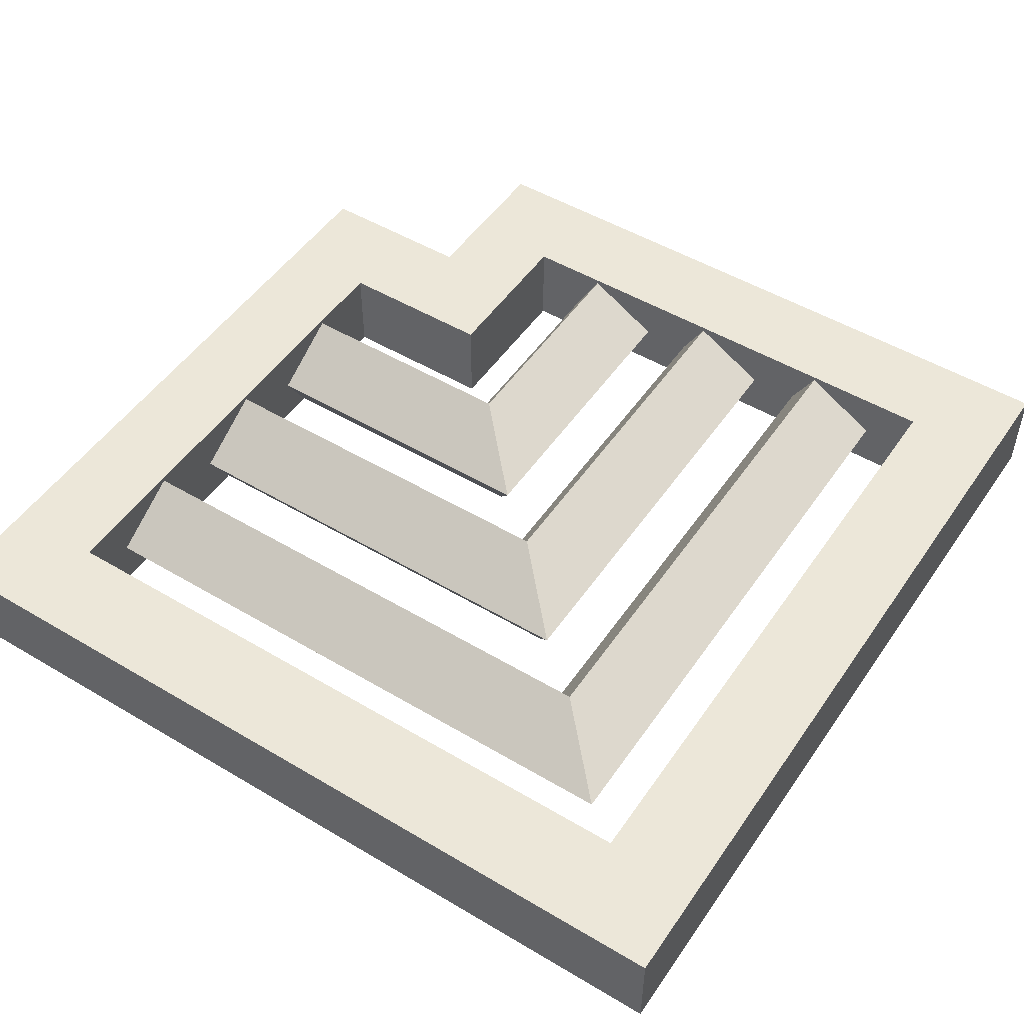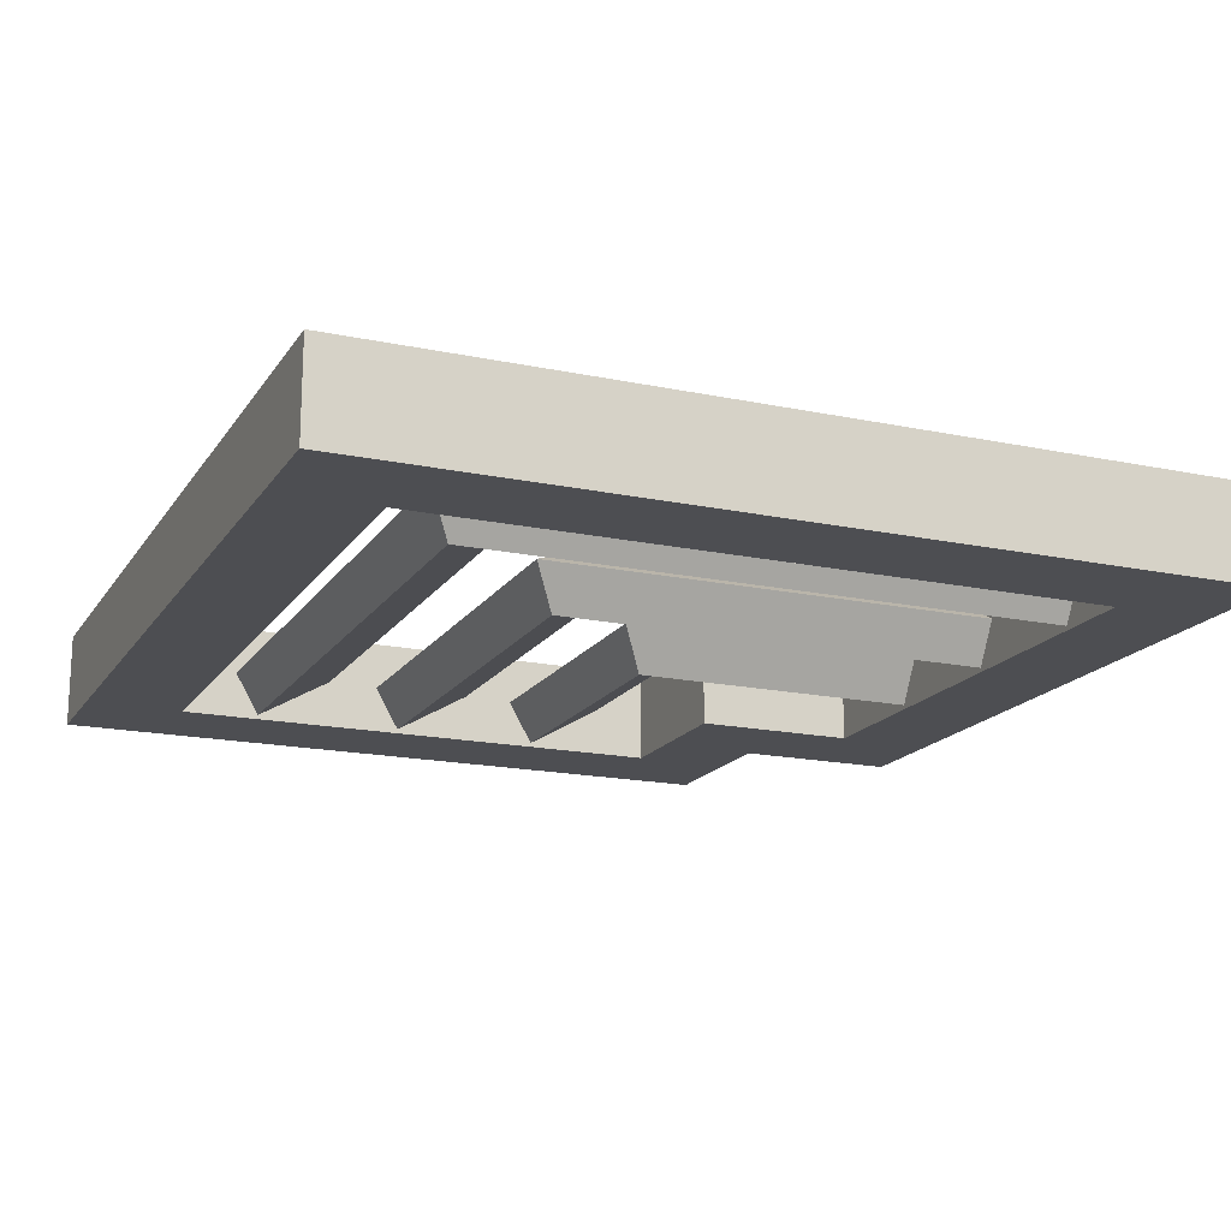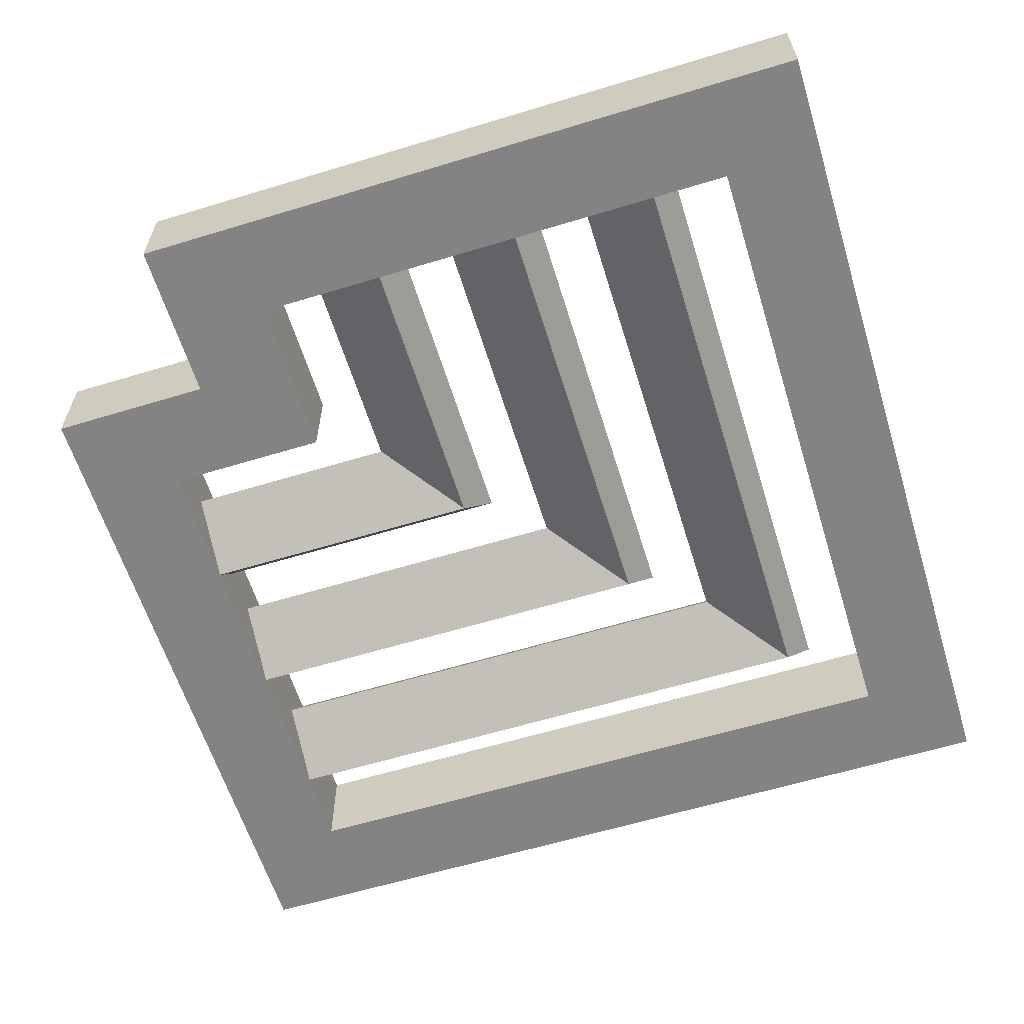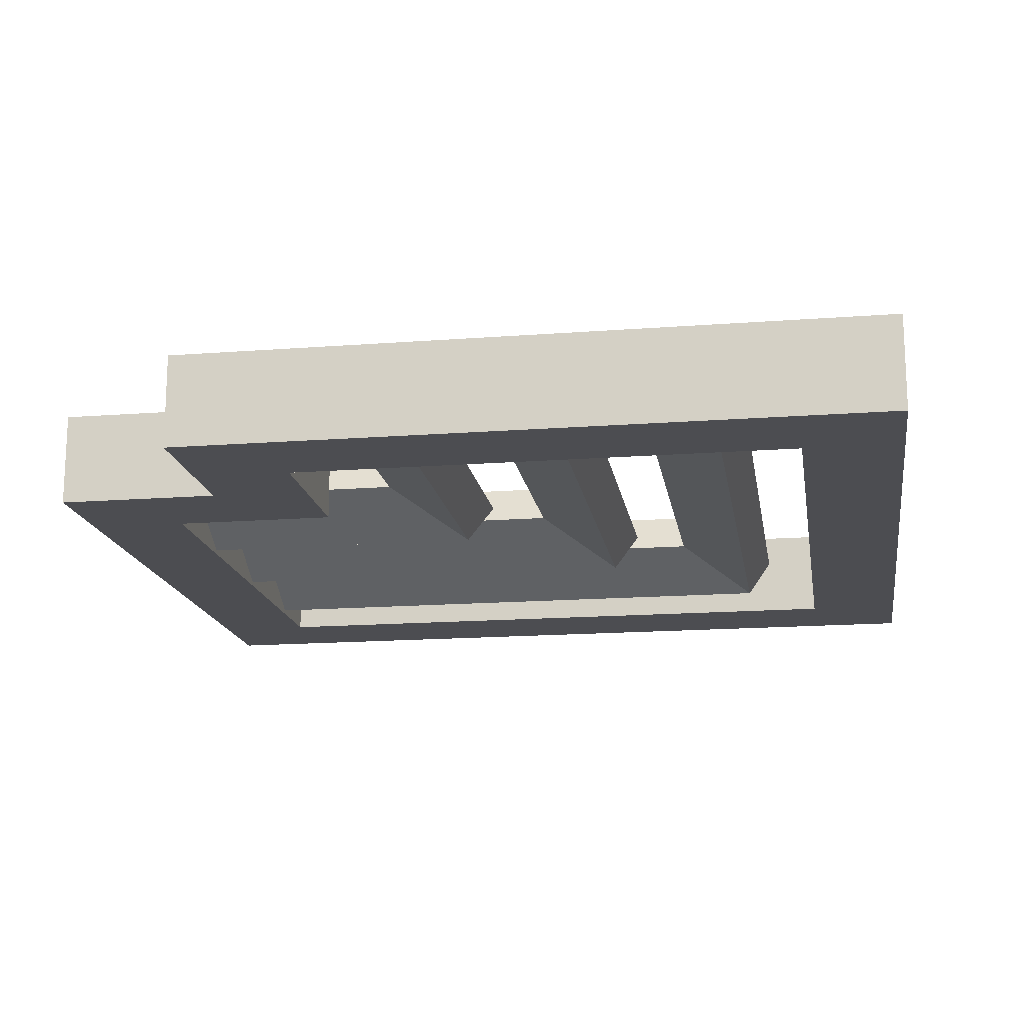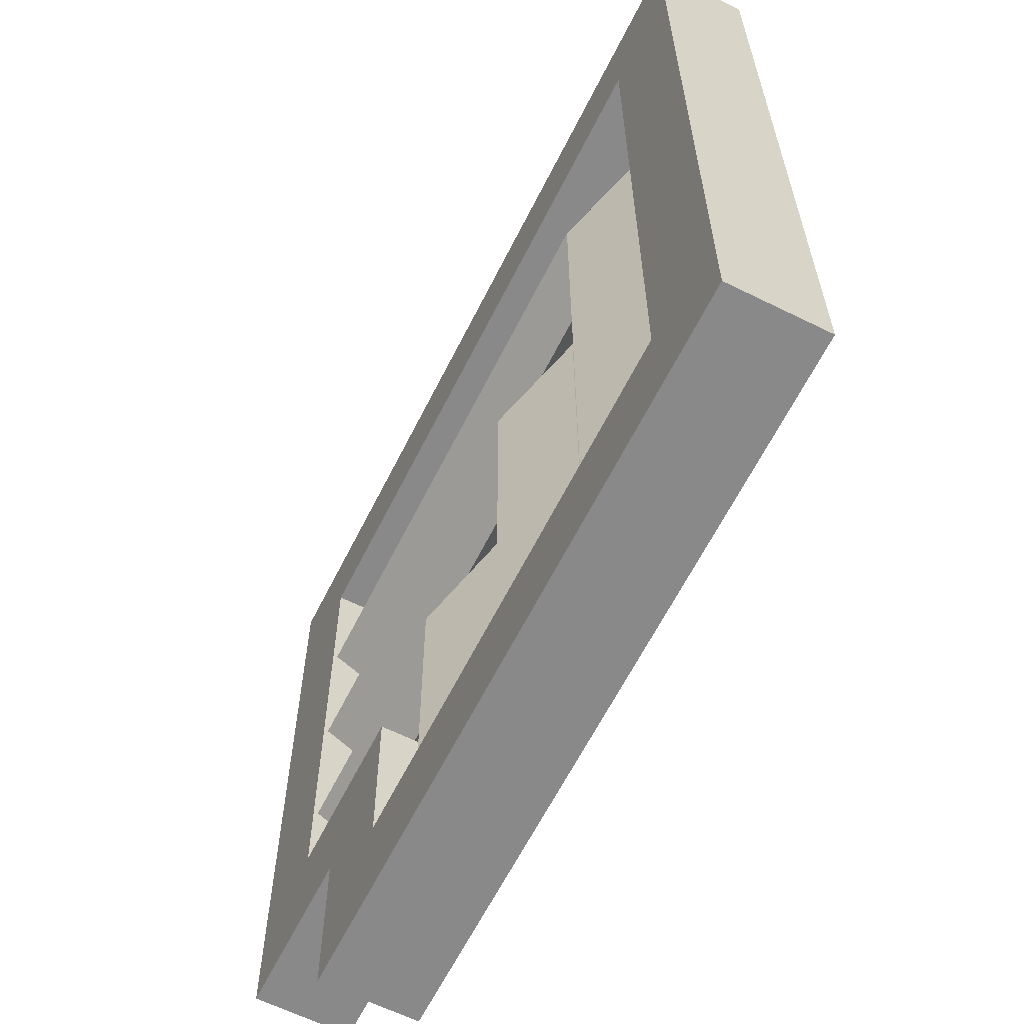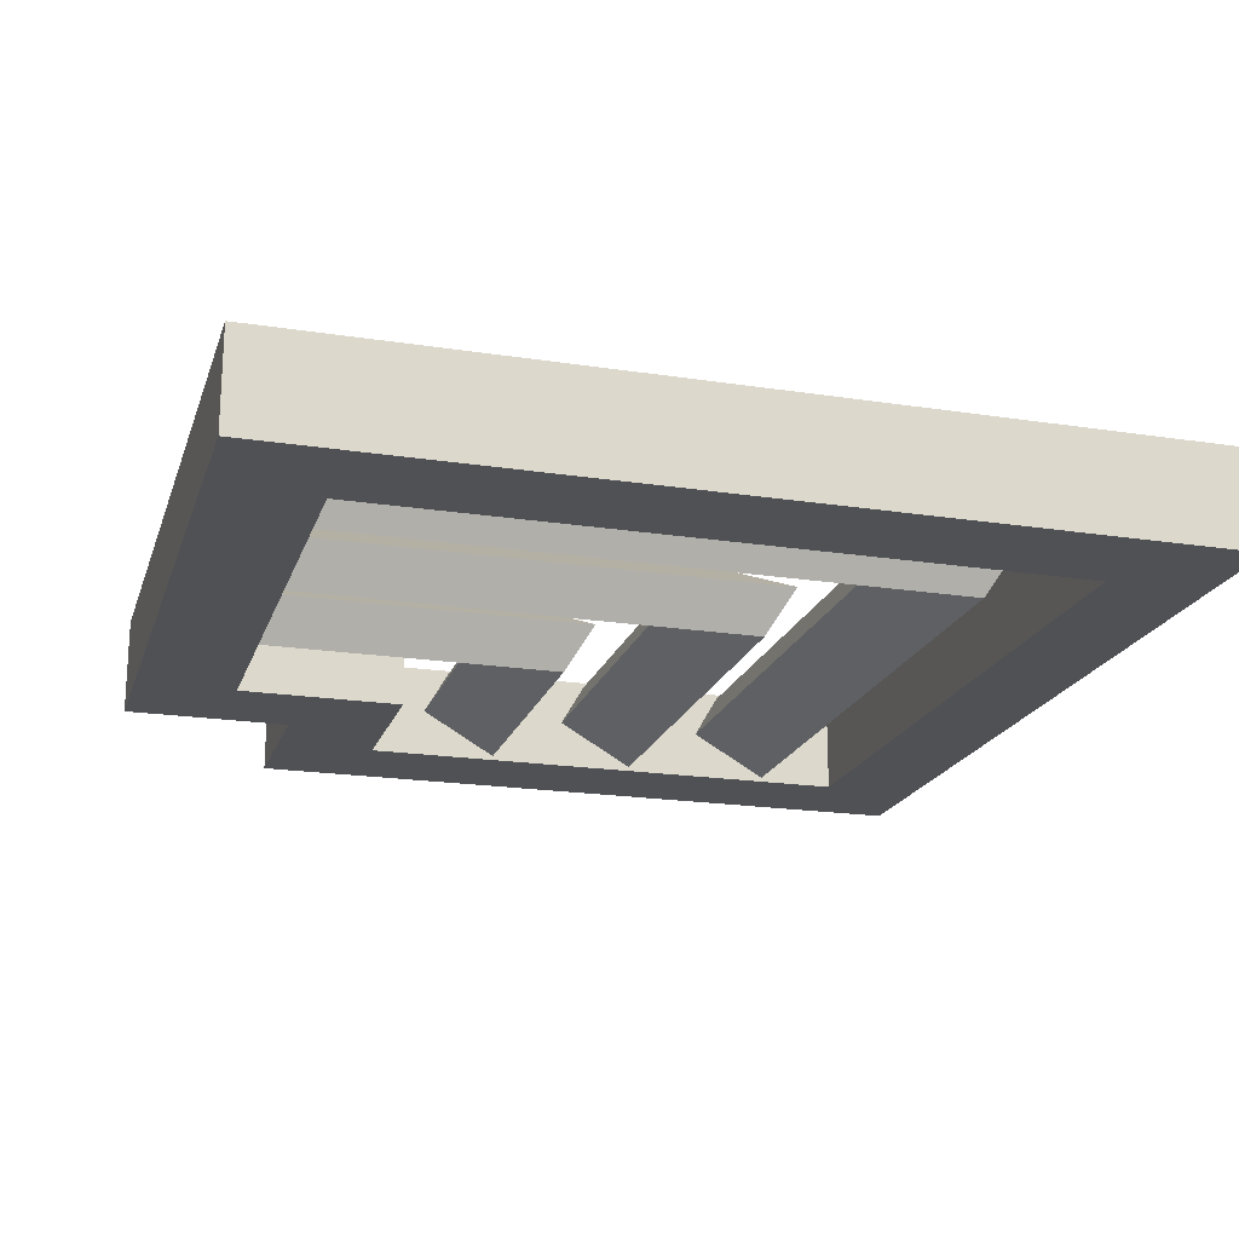
<metadata>
{"format":"obj","ext":"obj","renderer":"f3d","projection":"perspective","resolution":1024,"background":"white","views":[{"elev":50.1,"azim":-56.8,"up":"+Y"},{"elev":-17.1,"azim":-22.9,"up":"+Y"},{"elev":-61.2,"azim":-162.8,"up":"+Y"},{"elev":-16.1,"azim":-171.0,"up":"+Y"},{"elev":-63.0,"azim":-116.6,"up":"+Z"},{"elev":-19.6,"azim":-106.1,"up":"+Y"}]}
</metadata>
<code>
v -41.45 0.4579 10.39
v -41.45 0.4579 41.45
v -44.05 4.952 10.39
v -44.05 4.952 44.05
v -36.1 9.542 10.39
v -36.1 9.542 36.1
v -33.5 5.048 10.39
v -33.5 5.048 33.5
v -57.35 0.4579 10.39
v -57.35 0.4579 57.35
v -59.94 4.952 10.39
v -59.94 4.952 59.94
v -51.99 9.542 10.39
v -51.99 9.542 51.99
v -49.4 5.048 10.39
v -49.4 5.048 49.4
v -73.33 0.4579 10.39
v -73.33 0.4579 73.33
v -75.92 4.952 10.39
v -75.92 4.952 75.92
v -67.97 9.542 10.39
v -67.97 9.542 67.97
v -65.38 5.048 10.39
v -65.38 5.048 65.38
v -91.99 0 -0.0126
v -91.99 0 91.99
v -91.99 10 -0.0126
v -91.99 10 91.99
v -17.34 10 -0.0126
v -17.34 10 17.34
v -17.34 0 -0.0126
v -17.34 0 17.34
v -81.59 10 10.39
v -81.59 10 81.59
v -27.74 10 27.74
v -27.74 10 10.39
v -27.74 0 10.39
v -27.74 0 27.74
v -81.59 0 81.59
v -81.59 0 10.39
v -10.43 0.4579 41.45
v -10.43 4.952 44.05
v -10.43 9.542 36.1
v -10.43 5.048 33.5
v -10.43 0.4579 57.35
v -10.43 4.952 59.94
v -10.43 9.542 51.99
v -10.43 5.048 49.4
v -10.43 0.4579 73.33
v -10.43 4.952 75.92
v -10.43 9.542 67.97
v -10.43 5.048 65.38
v -0.02734 0 91.99
v -0.02734 10 91.99
v -0.02734 10 17.34
v -0.02734 0 17.34
v -10.43 10 81.59
v -10.43 10 27.74
v -10.43 0 27.74
v -10.43 0 81.59
f 1 2 4 3
f 5 6 8 7
f 7 1 3 5
f 5 3 4 6
f 1 7 8 2
f 9 10 12 11
f 13 14 16 15
f 15 9 11 13
f 13 11 12 14
f 9 15 16 10
f 17 18 20 19
f 21 22 24 23
f 23 17 19 21
f 21 19 20 22
f 17 23 24 18
f 25 26 28 27
f 29 30 32 31
f 31 25 27 29
f 27 28 34 33
f 30 29 36 35
f 29 27 33 36
f 31 32 38 37
f 26 25 40 39
f 25 31 37 40
f 35 36 37 38
f 36 33 40 37
f 33 34 39 40
f 2 41 42 4
f 6 43 44 8
f 41 44 43 42
f 6 4 42 43
f 2 8 44 41
f 10 45 46 12
f 14 47 48 16
f 45 48 47 46
f 14 12 46 47
f 10 16 48 45
f 18 49 50 20
f 22 51 52 24
f 49 52 51 50
f 22 20 50 51
f 18 24 52 49
f 26 53 54 28
f 30 55 56 32
f 53 56 55 54
f 28 54 57 34
f 54 55 58 57
f 55 30 35 58
f 32 56 59 38
f 56 53 60 59
f 53 26 39 60
f 57 58 59 60
f 58 35 38 59
f 34 57 60 39

</code>
